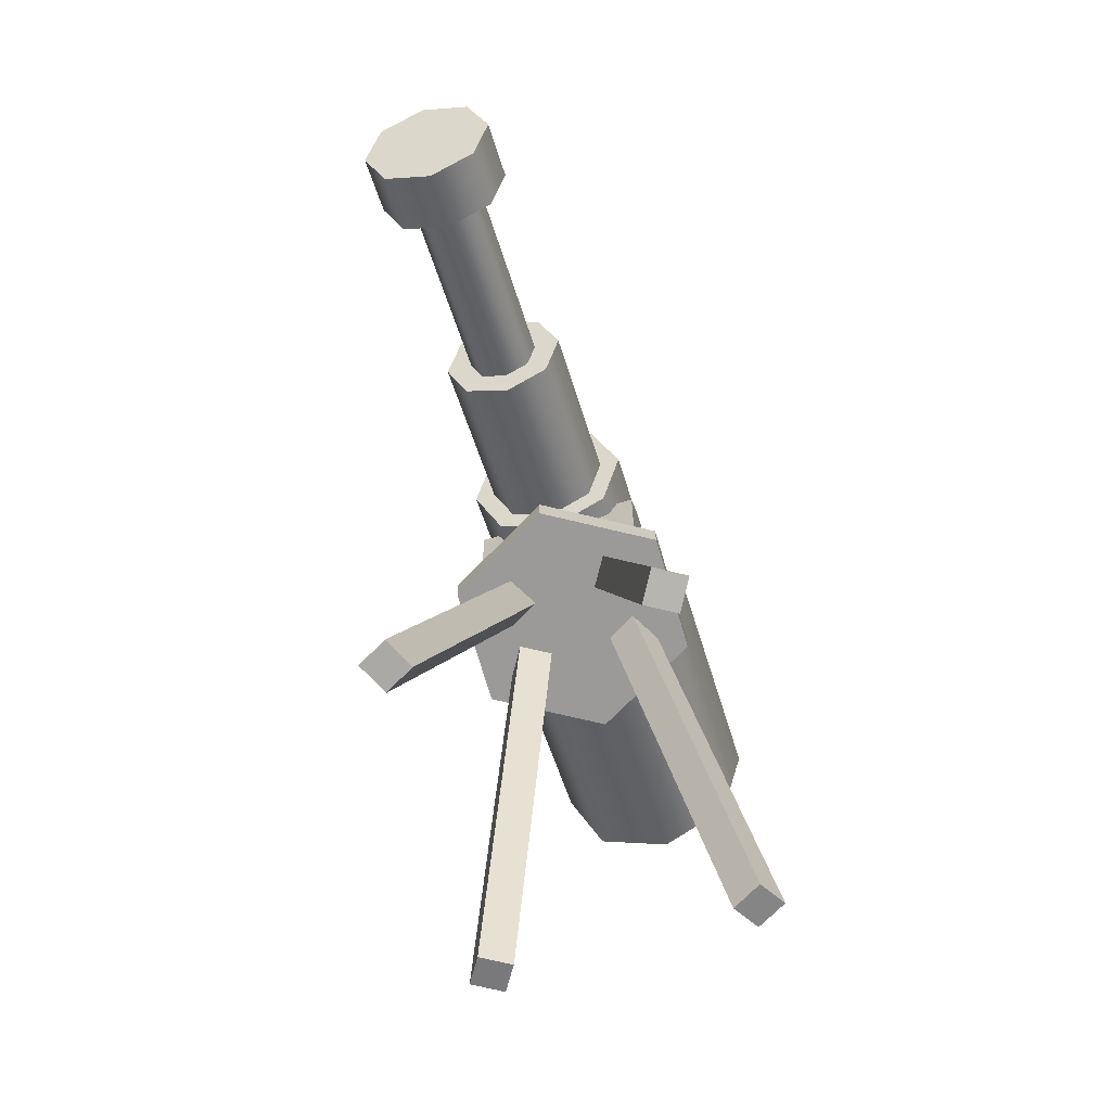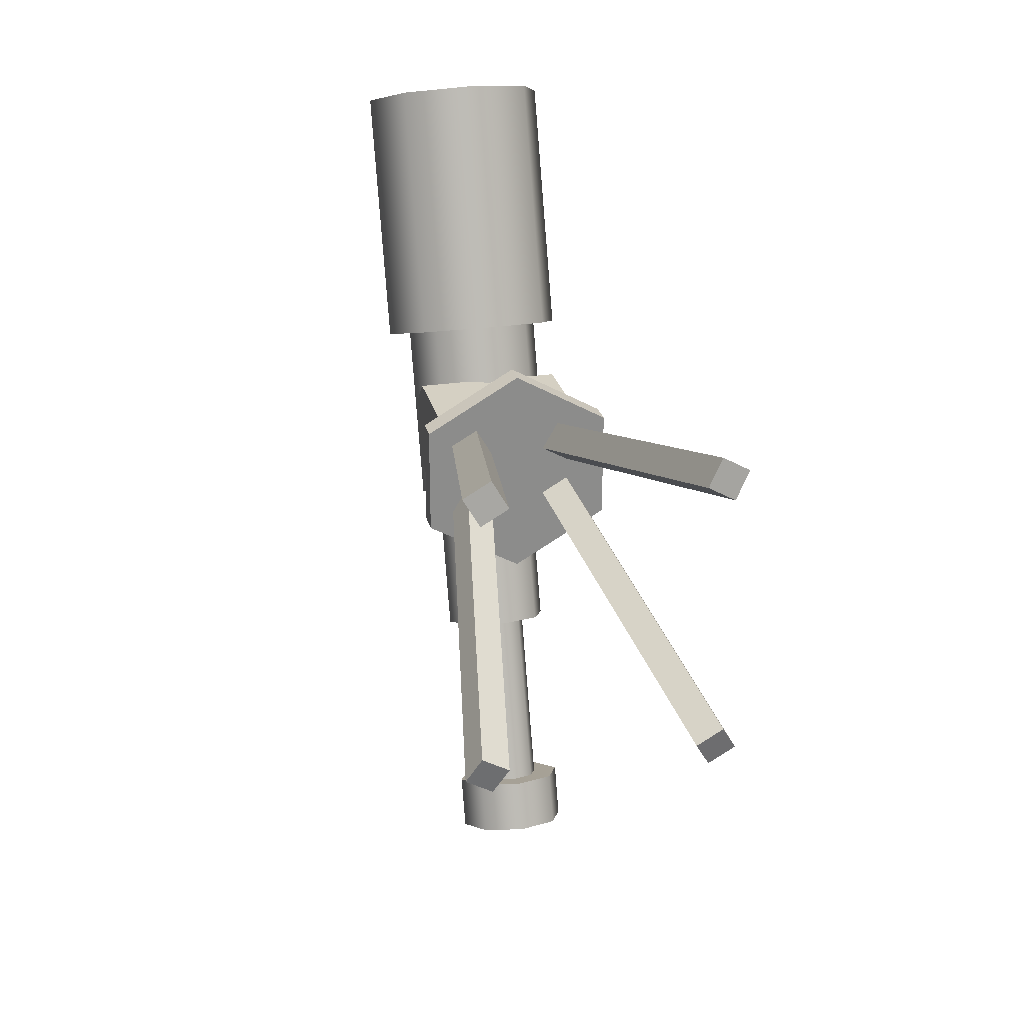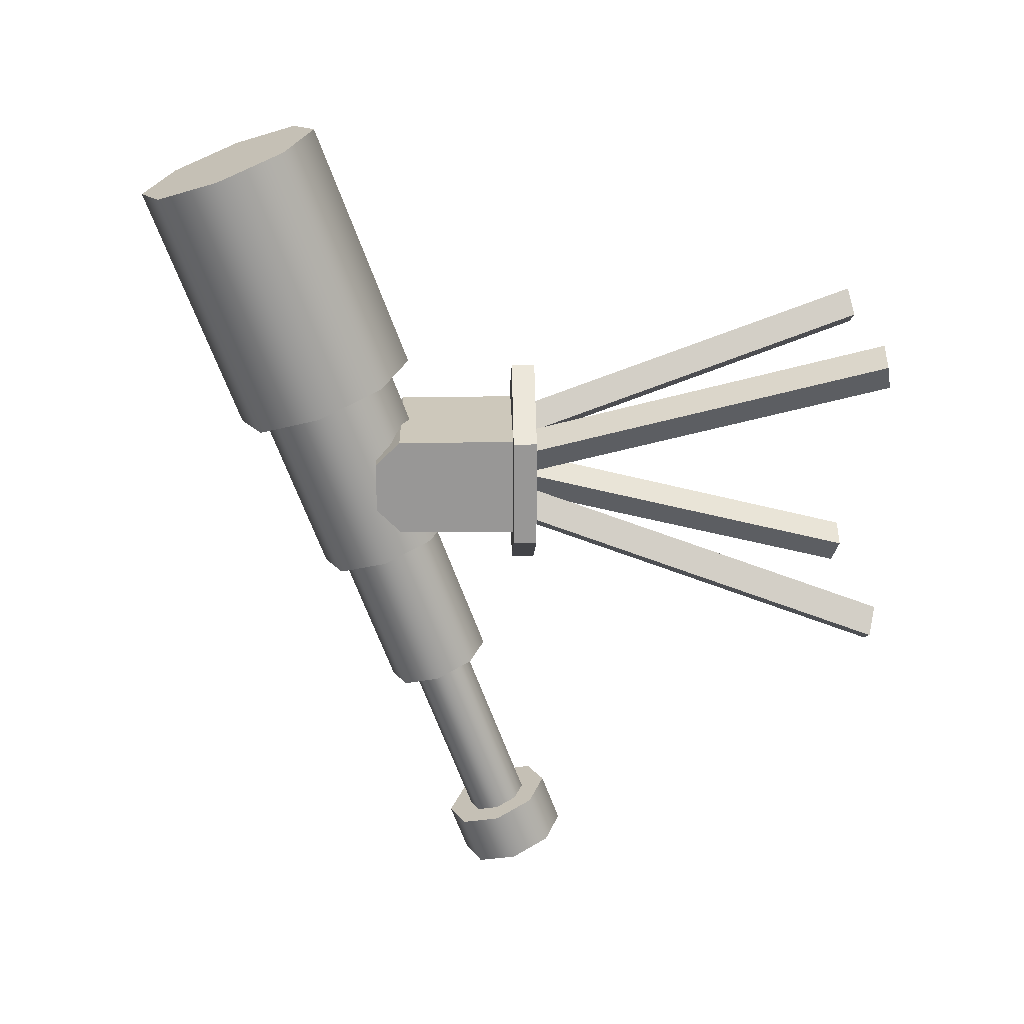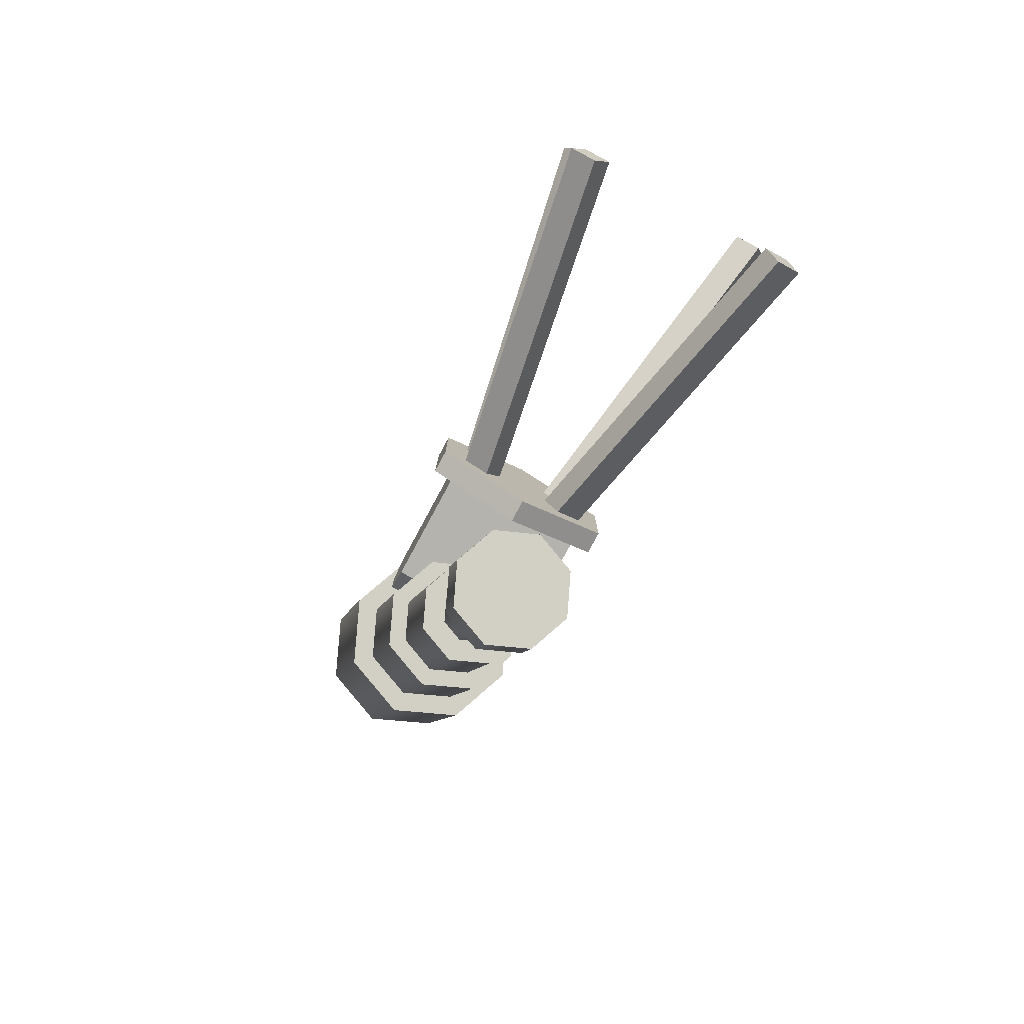
<metadata>
{"format":"obj","ext":"obj","renderer":"f3d","projection":"perspective","resolution":1024,"background":"white","views":[{"elev":-69.5,"azim":-163.7,"up":"+Y"},{"elev":26.1,"azim":-13.3,"up":"+Z"},{"elev":21.8,"azim":-91.2,"up":"+Z"},{"elev":-79.9,"azim":-28.4,"up":"+Z"}]}
</metadata>
<code>
g meger3d_Char_outdoor_C1_7
v 0.08985 0.3181 0.07988
v 0.08985 0.4396 0.4086
v 0 0.4745 0.3957
v 0 0.3531 0.06698
v -0.08985 0.4396 0.4086
v -0.08985 0.3181 0.07988
v -0.1271 0.3553 0.4398
v -0.1271 0.2339 0.111
v -0.08985 0.2711 0.4709
v -0.08985 0.1496 0.1422
v 0 0.2361 0.4838
v 0 0.1147 0.1551
v 0.08985 0.2711 0.4709
v 0.08985 0.1496 0.1422
v 0.1271 0.3553 0.4398
v 0.1271 0.2339 0.111
v 0 0.3531 0.06698
v 0 0.2339 0.111
v 0.08985 0.3181 0.07988
v -0.08985 0.3181 0.07988
v -0.1271 0.2339 0.111
v -0.08985 0.1496 0.1422
v 0 0.1147 0.1551
v 0.08985 0.1496 0.1422
v 0.1271 0.2339 0.111
v 0.1271 0.3553 0.4398
v 0.08538 0.3553 0.4398
v 0.06037 0.412 0.4188
v 0.08985 0.4396 0.4086
v 0 0.4354 0.4102
v 0 0.4745 0.3957
v -0.06037 0.412 0.4188
v -0.08985 0.4396 0.4086
v -0.08538 0.3553 0.4398
v -0.1271 0.3553 0.4398
v -0.06037 0.2987 0.4607
v -0.08985 0.2711 0.4709
v 0 0.2752 0.4694
v 0 0.2361 0.4838
v 0.06037 0.2987 0.4607
v 0.08985 0.2711 0.4709
v 0.08538 0.3553 0.4398
v 0 0.3553 0.4398
v 0.06037 0.412 0.4188
v 0 0.4354 0.4102
v -0.06037 0.412 0.4188
v -0.08538 0.3553 0.4398
v -0.06037 0.2987 0.4607
v 0 0.2752 0.4694
v 0.06037 0.2987 0.4607
v 0.06832 0.2139 -0.1401
v 0.06832 0.3116 0.1242
v 0 0.3381 0.1144
v 0 0.2404 -0.1499
v -0.06832 0.3116 0.1242
v -0.06832 0.2139 -0.1401
v -0.09661 0.2475 0.1479
v -0.09661 0.1498 -0.1165
v -0.06832 0.1834 0.1716
v -0.06832 0.08572 -0.09278
v 0 0.1569 0.1814
v 0 0.05918 -0.08297
v 0.06832 0.1834 0.1716
v 0.06832 0.08572 -0.09278
v 0.09661 0.2475 0.1479
v 0.09661 0.1498 -0.1165
v 0 0.2404 -0.1499
v 0 0.1498 -0.1165
v 0.06832 0.2139 -0.1401
v -0.06832 0.2139 -0.1401
v -0.09661 0.1498 -0.1165
v -0.06832 0.08572 -0.09278
v 0 0.05918 -0.08297
v 0.06832 0.08572 -0.09278
v 0.09661 0.1498 -0.1165
v 0.05093 0.1257 -0.3285
v 0.05093 0.1998 -0.1282
v 0 0.2196 -0.1355
v 0 0.1455 -0.3359
v -0.05093 0.1998 -0.1282
v -0.05093 0.1257 -0.3285
v -0.07202 0.152 -0.1105
v -0.07202 0.07796 -0.3109
v -0.05093 0.1042 -0.09287
v -0.05093 0.03019 -0.2932
v 0 0.08444 -0.08556
v 0 0.0104 -0.2859
v 0.05093 0.1042 -0.09287
v 0.05093 0.03019 -0.2932
v 0.07202 0.152 -0.1105
v 0.07202 0.07796 -0.3109
v 0 0.1455 -0.3359
v 0 0.07796 -0.3109
v 0.05093 0.1257 -0.3285
v -0.05093 0.1257 -0.3285
v -0.07202 0.07796 -0.3109
v -0.05093 0.03019 -0.2932
v 0 0.0104 -0.2859
v 0.05093 0.03019 -0.2932
v 0.07202 0.07796 -0.3109
v 0.0293 0.01133 -0.5757
v 0.0293 0.1073 -0.316
v 0 0.1187 -0.3202
v 0 0.02272 -0.5799
v -0.0293 0.1073 -0.316
v -0.0293 0.01133 -0.5757
v -0.04143 0.07981 -0.3059
v -0.04143 -0.01615 -0.5656
v -0.0293 0.05233 -0.2957
v -0.0293 -0.04363 -0.5554
v 0 0.04095 -0.2915
v 0 -0.05502 -0.5512
v 0.0293 0.05233 -0.2957
v 0.0293 -0.04363 -0.5554
v 0.04143 0.07981 -0.3059
v 0.04143 -0.01615 -0.5656
v 0.05317 0.0165 -0.6306
v 0.05317 0.04129 -0.5636
v 0 0.06195 -0.5712
v 0 0.03716 -0.6383
v -0.05317 0.04129 -0.5636
v -0.05317 0.0165 -0.6306
v -0.0752 -0.008593 -0.5451
v -0.0752 -0.03338 -0.6122
v -0.05317 -0.05847 -0.5267
v -0.05317 -0.08325 -0.5938
v 0 -0.07913 -0.5191
v 0 -0.1039 -0.5861
v 0.05317 -0.05847 -0.5267
v 0.05317 -0.08325 -0.5938
v 0.0752 -0.008593 -0.5451
v 0.0752 -0.03338 -0.6122
v 0 0.03716 -0.6383
v 0 -0.03338 -0.6122
v 0.05317 0.0165 -0.6306
v -0.05317 0.0165 -0.6306
v -0.0752 -0.03338 -0.6122
v -0.05317 -0.08325 -0.5938
v 0 -0.1039 -0.5861
v 0.05317 -0.08325 -0.5938
v 0.0752 -0.03338 -0.6122
v 0.05317 0.04129 -0.5636
v 0 -0.008593 -0.5451
v 0 0.06195 -0.5712
v -0.05317 0.04129 -0.5636
v -0.0752 -0.008593 -0.5451
v -0.05317 -0.05847 -0.5267
v 0 -0.07913 -0.5191
v 0.05317 -0.05847 -0.5267
v 0.0752 -0.008593 -0.5451
v -0.0997 -0.04188 0.06709
v -0.0997 0.126 0.06709
v 0.0997 0.126 0.06709
v 0.0997 -0.04188 0.06709
v -0.0997 0.1595 0.03355
v -0.0997 0.1595 -0.03355
v 0.0997 0.1595 -0.03355
v 0.0997 0.1595 0.03355
v -0.0997 0.126 -0.06709
v -0.0997 -0.04188 -0.06709
v 0.0997 -0.04188 -0.06709
v 0.0997 0.126 -0.06709
v -0.0997 0.1595 0.03355
v 0.0997 0.1595 0.03355
v 0.0997 0.126 0.06709
v -0.0997 0.126 0.06709
v -0.0997 0.126 -0.06709
v 0.0997 0.126 -0.06709
v 0.0997 0.1595 -0.03355
v -0.0997 0.1595 -0.03355
v -0.0997 0.126 0.06709
v -0.0997 -0.04188 0.06709
v -0.0997 0.1595 0.03355
v -0.0997 0.1595 -0.03355
v -0.0997 0.126 -0.06709
v -0.0997 -0.04188 -0.06709
v 0.0997 -0.04188 -0.06709
v 0.0997 -0.04188 0.06709
v 0.0997 0.126 -0.06709
v 0.0997 0.1595 -0.03355
v 0.0997 0.1595 0.03355
v 0.0997 0.126 0.06709
v 0 -0.06395 -0.1467
v 0 -0.03203 -0.1467
v -0.127 -0.03203 -0.07333
v -0.127 -0.06395 -0.07333
v -0.127 -0.06395 -0.07333
v -0.127 -0.03203 -0.07333
v -0.127 -0.03203 0.07333
v -0.127 -0.06395 0.07333
v -0.127 -0.06395 0.07333
v -0.127 -0.03203 0.07333
v 0 -0.03203 0.1467
v 0 -0.06395 0.1467
v 0 -0.06395 0.1467
v 0 -0.03203 0.1467
v 0.127 -0.03203 0.07333
v 0.127 -0.06395 0.07333
v 0.127 -0.06395 0.07333
v 0.127 -0.03203 0.07333
v 0.127 -0.03203 -0.07333
v 0.127 -0.06395 -0.07333
v 0.127 -0.06395 -0.07333
v 0.127 -0.03203 -0.07333
v 0 -0.03203 -0.1467
v 0 -0.06395 -0.1467
v -0.127 -0.06395 -0.07333
v 0 -0.06395 0
v 0 -0.06395 -0.1467
v -0.127 -0.06395 0.07333
v 0 -0.06395 0.1467
v 0.127 -0.06395 0.07333
v 0.127 -0.06395 -0.07333
v 0 -0.03203 -0.1467
v 0 -0.03203 0
v -0.127 -0.03203 -0.07333
v -0.127 -0.03203 0.07333
v 0 -0.03203 0.1467
v 0.127 -0.03203 0.07333
v 0.127 -0.03203 -0.07333
v 0.1427 -0.5312 0.2168
v 0.134 -0.483 0.2019
v 0.1691 -0.483 0.1817
v 0.1777 -0.5312 0.1966
v 0.1142 -0.4912 0.1676
v 0.1229 -0.5393 0.1825
v 0.1579 -0.5393 0.1623
v 0.1493 -0.4912 0.1473
v 0.1229 -0.5393 0.1825
v 0.1427 -0.5312 0.2168
v 0.1777 -0.5312 0.1966
v 0.1579 -0.5393 0.1623
v 0.1777 -0.5312 0.1966
v 0.1691 -0.483 0.1817
v 0.1493 -0.4912 0.1473
v 0.1579 -0.5393 0.1623
v 0.1229 -0.5393 0.1825
v 0.1142 -0.4912 0.1676
v 0.134 -0.483 0.2019
v 0.1427 -0.5312 0.2168
v -0.1427 -0.5312 0.2168
v -0.1777 -0.5312 0.1966
v -0.1691 -0.483 0.1817
v -0.134 -0.483 0.2019
v -0.1493 -0.4912 0.1473
v -0.1579 -0.5393 0.1623
v -0.1229 -0.5393 0.1825
v -0.1142 -0.4912 0.1676
v -0.1229 -0.5393 0.1825
v -0.1579 -0.5393 0.1623
v -0.1777 -0.5312 0.1966
v -0.1427 -0.5312 0.2168
v -0.1777 -0.5312 0.1966
v -0.1579 -0.5393 0.1623
v -0.1493 -0.4912 0.1473
v -0.1691 -0.483 0.1817
v -0.1229 -0.5393 0.1825
v -0.1427 -0.5312 0.2168
v -0.134 -0.483 0.2019
v -0.1142 -0.4912 0.1676
v 0.1691 -0.483 -0.1817
v 0.09144 -0.04957 -0.04717
v 0.0564 -0.04957 -0.0674
v 0.134 -0.483 -0.2019
v 0.03658 -0.05772 -0.03308
v 0.07162 -0.05772 -0.01285
v 0.1493 -0.4912 -0.1473
v 0.1142 -0.4912 -0.1676
v 0.1229 -0.5393 -0.1825
v 0.1579 -0.5393 -0.1623
v 0.1777 -0.5312 -0.1966
v 0.1427 -0.5312 -0.2168
v 0.1493 -0.4912 -0.1473
v 0.07162 -0.05772 -0.01285
v 0.09144 -0.04957 -0.04717
v 0.1691 -0.483 -0.1817
v 0.134 -0.483 -0.2019
v 0.0564 -0.04957 -0.0674
v 0.03658 -0.05772 -0.03308
v 0.1142 -0.4912 -0.1676
v -0.134 -0.483 -0.2019
v -0.0564 -0.04957 -0.0674
v -0.09144 -0.04957 -0.04717
v -0.1691 -0.483 -0.1817
v -0.03658 -0.05772 -0.03308
v -0.1142 -0.4912 -0.1676
v -0.1493 -0.4912 -0.1473
v -0.07162 -0.05772 -0.01285
v -0.1229 -0.5393 -0.1825
v -0.1427 -0.5312 -0.2168
v -0.1777 -0.5312 -0.1966
v -0.1579 -0.5393 -0.1623
v -0.1691 -0.483 -0.1817
v -0.09144 -0.04957 -0.04717
v -0.07162 -0.05772 -0.01285
v -0.1493 -0.4912 -0.1473
v -0.1142 -0.4912 -0.1676
v -0.03658 -0.05772 -0.03308
v -0.0564 -0.04957 -0.0674
v -0.134 -0.483 -0.2019
v 0.03658 -0.05772 0.03308
v 0.1142 -0.4912 0.1676
v 0.1493 -0.4912 0.1473
v 0.07162 -0.05772 0.01285
v 0.1691 -0.483 0.1817
v 0.09144 -0.04957 0.04717
v 0.07162 -0.05772 0.01285
v 0.1493 -0.4912 0.1473
v 0.134 -0.483 0.2019
v 0.0564 -0.04957 0.0674
v 0.09144 -0.04957 0.04717
v 0.1691 -0.483 0.1817
v 0.1142 -0.4912 0.1676
v 0.03658 -0.05772 0.03308
v 0.0564 -0.04957 0.0674
v 0.134 -0.483 0.2019
v -0.03658 -0.05772 0.03308
v -0.07162 -0.05772 0.01285
v -0.1493 -0.4912 0.1473
v -0.1142 -0.4912 0.1676
v -0.134 -0.483 0.2019
v -0.0564 -0.04957 0.0674
v -0.03658 -0.05772 0.03308
v -0.1142 -0.4912 0.1676
v -0.1691 -0.483 0.1817
v -0.09144 -0.04957 0.04717
v -0.0564 -0.04957 0.0674
v -0.134 -0.483 0.2019
v -0.1493 -0.4912 0.1473
v -0.07162 -0.05772 0.01285
v -0.09144 -0.04957 0.04717
v -0.1691 -0.483 0.1817
v 0.1777 -0.5312 -0.1966
v 0.1579 -0.5393 -0.1623
v 0.1493 -0.4912 -0.1473
v 0.1691 -0.483 -0.1817
v 0.1427 -0.5312 -0.2168
v 0.1777 -0.5312 -0.1966
v 0.1691 -0.483 -0.1817
v 0.134 -0.483 -0.2019
v 0.1229 -0.5393 -0.1825
v 0.1427 -0.5312 -0.2168
v 0.134 -0.483 -0.2019
v 0.1142 -0.4912 -0.1676
v 0.1493 -0.4912 -0.1473
v 0.1579 -0.5393 -0.1623
v 0.1229 -0.5393 -0.1825
v 0.1142 -0.4912 -0.1676
v -0.1229 -0.5393 -0.1825
v -0.1142 -0.4912 -0.1676
v -0.134 -0.483 -0.2019
v -0.1427 -0.5312 -0.2168
v -0.1427 -0.5312 -0.2168
v -0.134 -0.483 -0.2019
v -0.1691 -0.483 -0.1817
v -0.1777 -0.5312 -0.1966
v -0.1777 -0.5312 -0.1966
v -0.1691 -0.483 -0.1817
v -0.1493 -0.4912 -0.1473
v -0.1579 -0.5393 -0.1623
v -0.1142 -0.4912 -0.1676
v -0.1229 -0.5393 -0.1825
v -0.1579 -0.5393 -0.1623
v -0.1493 -0.4912 -0.1473
g meger3d_Char_outdoor_C1_7_0
f 3 2 1
f 4 3 1
f 5 3 4
f 6 5 4
f 7 5 6
f 8 7 6
f 9 7 8
f 10 9 8
f 11 9 10
f 12 11 10
f 13 11 12
f 14 13 12
f 15 13 14
f 16 15 14
f 2 15 16
f 1 2 16
f 19 18 17
f 17 18 20
f 20 18 21
f 21 18 22
f 22 18 23
f 23 18 24
f 24 18 25
f 25 18 19
f 28 27 26
f 29 28 26
f 30 28 29
f 31 30 29
f 32 30 31
f 33 32 31
f 34 32 33
f 35 34 33
f 36 34 35
f 37 36 35
f 38 36 37
f 39 38 37
f 40 38 39
f 41 40 39
f 27 40 41
f 26 27 41
f 44 43 42
f 45 43 44
f 46 43 45
f 47 43 46
f 48 43 47
f 49 43 48
f 50 43 49
f 42 43 50
f 53 52 51
f 54 53 51
f 55 53 54
f 56 55 54
f 57 55 56
f 58 57 56
f 59 57 58
f 60 59 58
f 61 59 60
f 62 61 60
f 63 61 62
f 64 63 62
f 65 63 64
f 66 65 64
f 52 65 66
f 51 52 66
f 69 68 67
f 67 68 70
f 70 68 71
f 71 68 72
f 72 68 73
f 73 68 74
f 74 68 75
f 75 68 69
f 78 77 76
f 79 78 76
f 80 78 79
f 81 80 79
f 82 80 81
f 83 82 81
f 84 82 83
f 85 84 83
f 86 84 85
f 87 86 85
f 88 86 87
f 89 88 87
f 90 88 89
f 91 90 89
f 77 90 91
f 76 77 91
f 94 93 92
f 92 93 95
f 95 93 96
f 96 93 97
f 97 93 98
f 98 93 99
f 99 93 100
f 100 93 94
f 103 102 101
f 104 103 101
f 105 103 104
f 106 105 104
f 107 105 106
f 108 107 106
f 109 107 108
f 110 109 108
f 111 109 110
f 112 111 110
f 113 111 112
f 114 113 112
f 115 113 114
f 116 115 114
f 102 115 116
f 101 102 116
f 119 118 117
f 120 119 117
f 121 119 120
f 122 121 120
f 123 121 122
f 124 123 122
f 125 123 124
f 126 125 124
f 127 125 126
f 128 127 126
f 129 127 128
f 130 129 128
f 131 129 130
f 132 131 130
f 118 131 132
f 117 118 132
f 135 134 133
f 133 134 136
f 136 134 137
f 137 134 138
f 138 134 139
f 139 134 140
f 140 134 141
f 141 134 135
f 144 143 142
f 145 143 144
f 146 143 145
f 147 143 146
f 148 143 147
f 149 143 148
f 150 143 149
f 142 143 150
f 153 152 151
f 154 153 151
f 157 156 155
f 158 157 155
f 161 160 159
f 162 161 159
f 165 164 163
f 166 165 163
f 169 168 167
f 170 169 167
f 173 172 171
f 174 172 173
f 175 172 174
f 176 172 175
f 179 178 177
f 180 178 179
f 181 178 180
f 182 178 181
f 185 184 183
f 186 185 183
f 189 188 187
f 190 189 187
f 193 192 191
f 194 193 191
f 197 196 195
f 198 197 195
f 201 200 199
f 202 201 199
f 205 204 203
f 206 205 203
f 209 208 207
f 207 208 210
f 210 208 211
f 211 208 212
f 212 208 213
f 213 208 209
f 216 215 214
f 217 215 216
f 218 215 217
f 219 215 218
f 220 215 219
f 214 215 220
f 223 222 221
f 224 223 221
f 227 226 225
f 228 227 225
f 231 230 229
f 232 231 229
f 235 234 233
f 236 235 233
f 239 238 237
f 240 239 237
f 243 242 241
f 244 243 241
f 247 246 245
f 248 247 245
f 251 250 249
f 252 251 249
f 255 254 253
f 256 255 253
f 259 258 257
f 260 259 257
f 263 262 261
f 264 263 261
f 267 266 265
f 268 267 265
f 271 270 269
f 272 271 269
f 275 274 273
f 276 275 273
f 279 278 277
f 280 279 277
f 283 282 281
f 284 283 281
f 287 286 285
f 288 287 285
f 291 290 289
f 292 291 289
f 295 294 293
f 296 295 293
f 299 298 297
f 300 299 297
f 303 302 301
f 304 303 301
f 307 306 305
f 308 307 305
f 311 310 309
f 312 311 309
f 315 314 313
f 316 315 313
f 319 318 317
f 320 319 317
f 323 322 321
f 324 323 321
f 327 326 325
f 328 327 325
f 331 330 329
f 332 331 329
f 335 334 333
f 336 335 333
f 339 338 337
f 340 339 337
f 343 342 341
f 344 343 341
f 347 346 345
f 348 347 345
f 351 350 349
f 352 351 349
f 355 354 353
f 356 355 353
f 359 358 357
f 360 359 357
f 363 362 361
f 364 363 361

</code>
